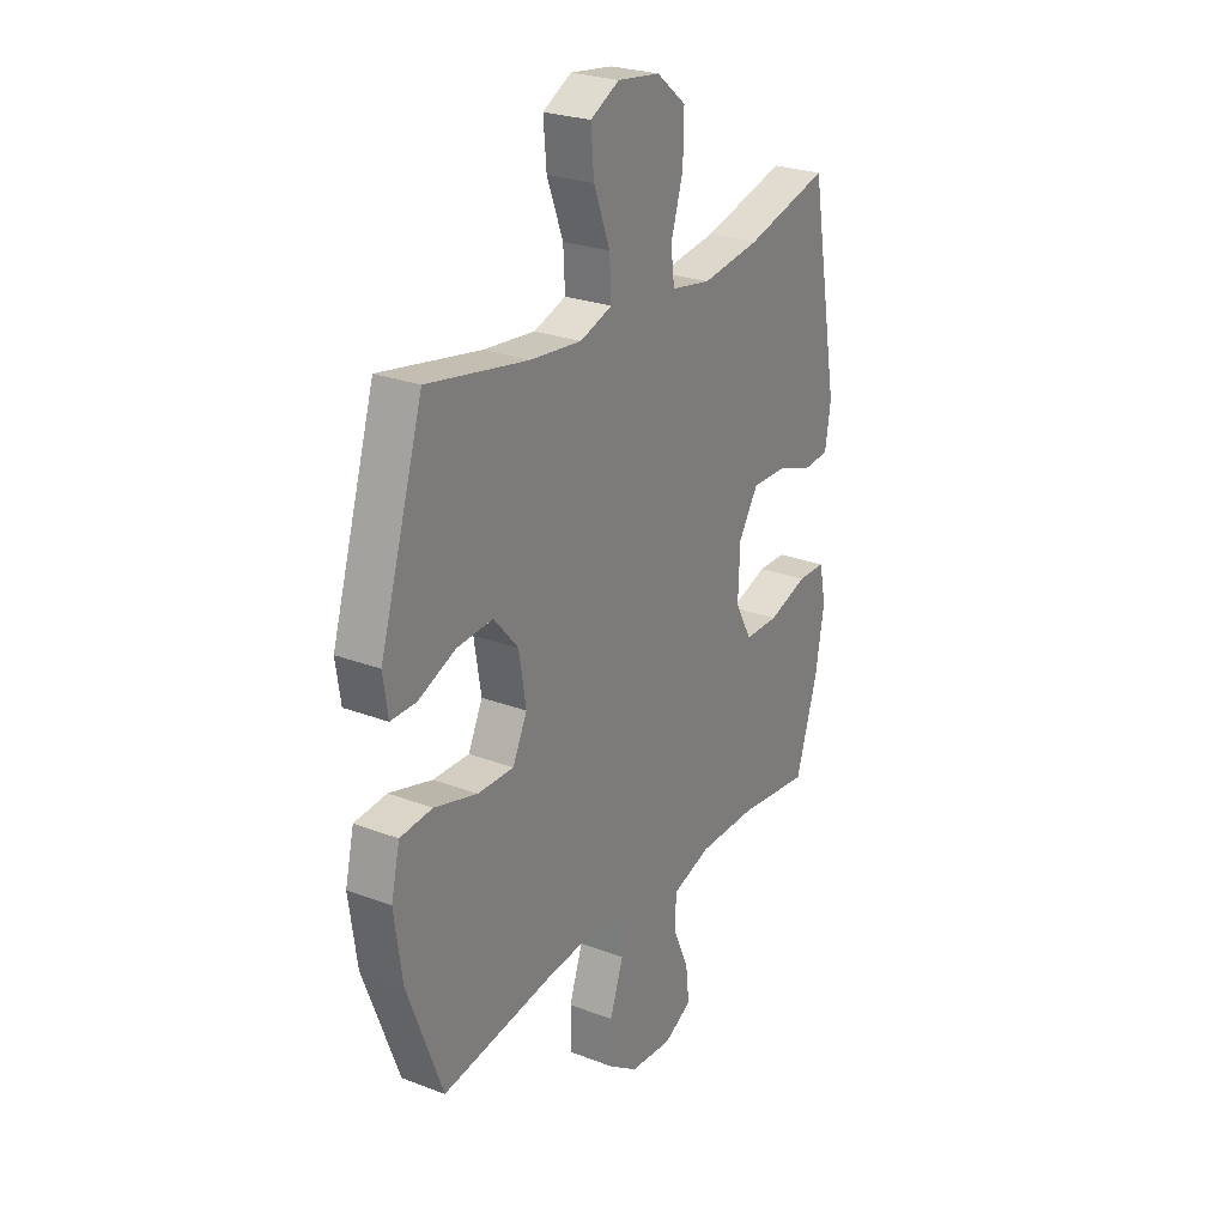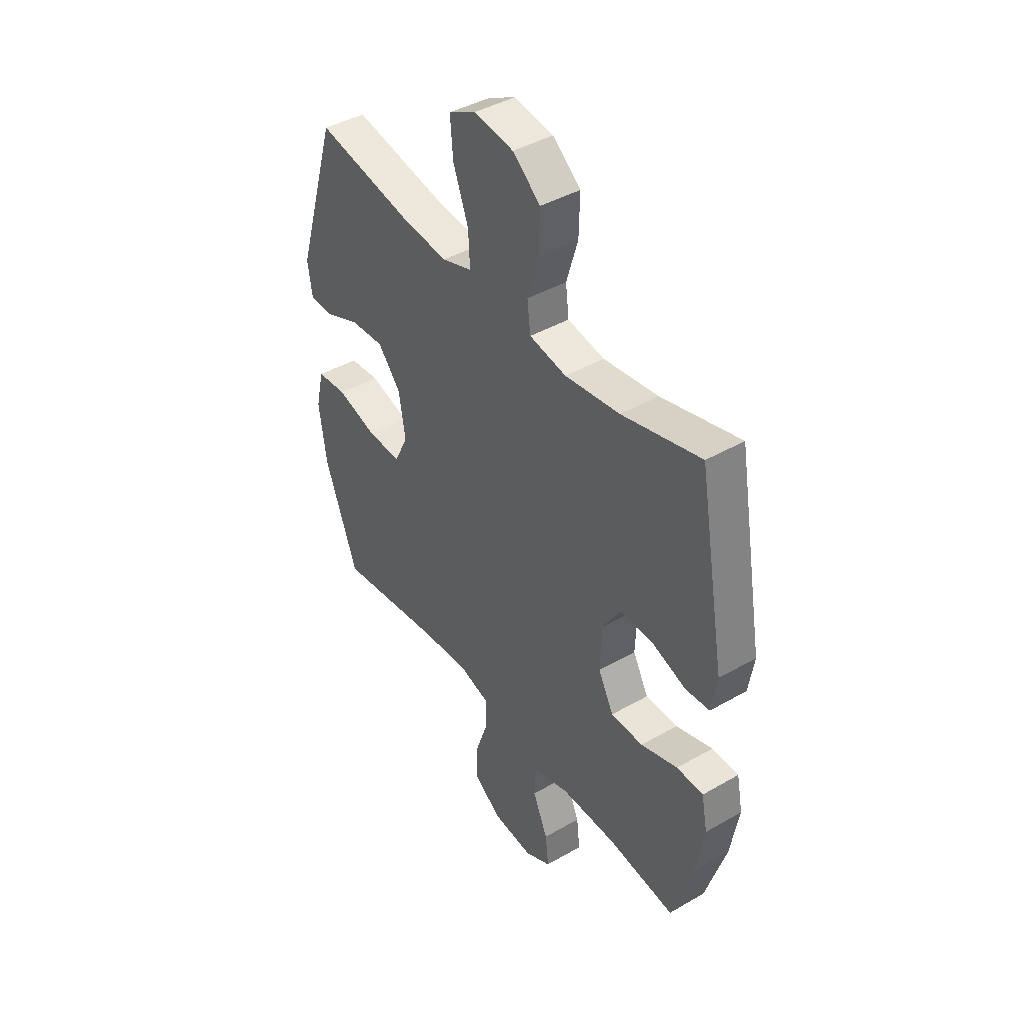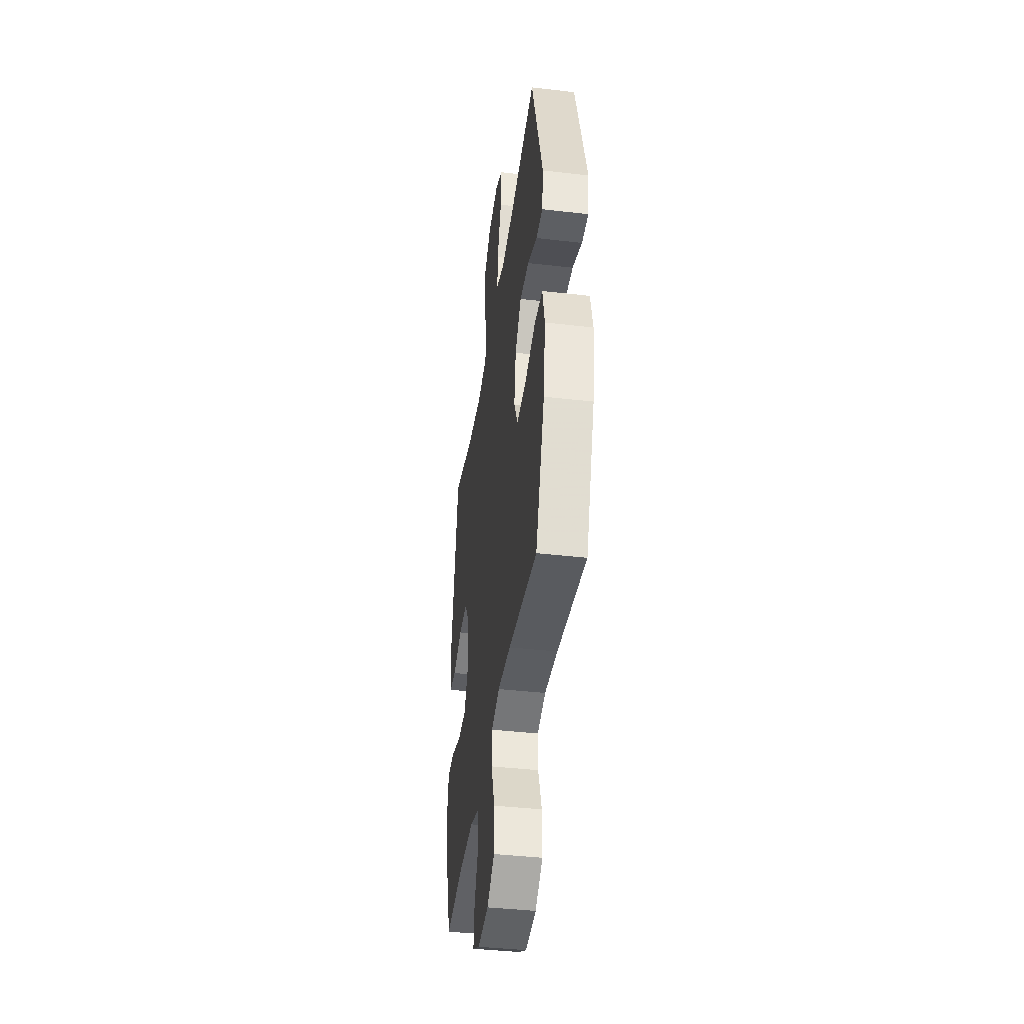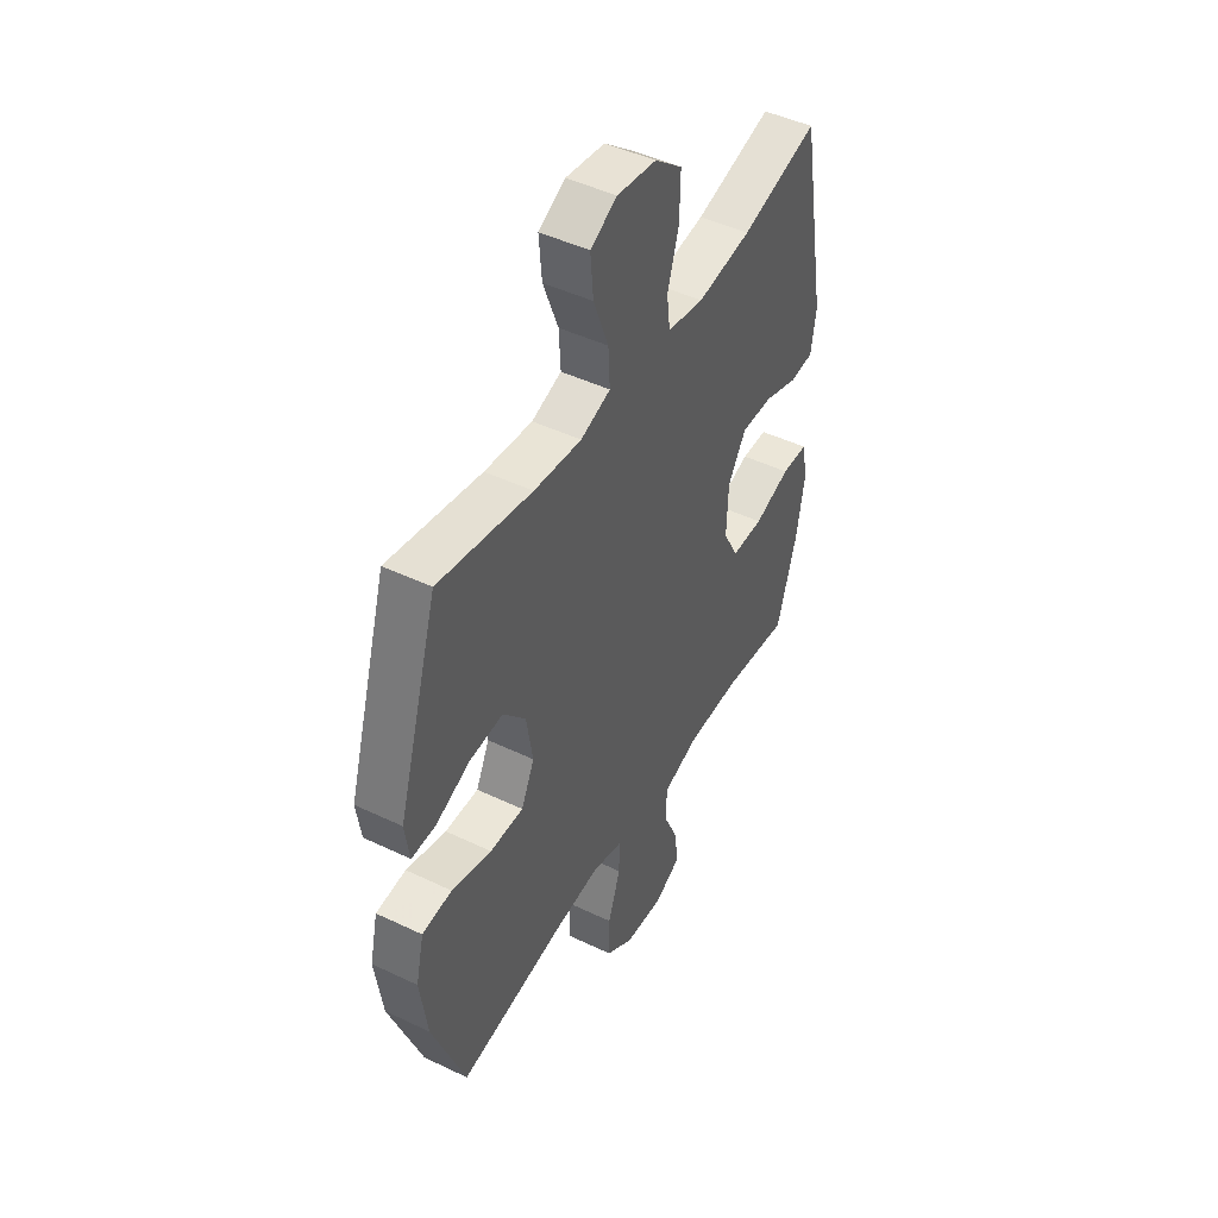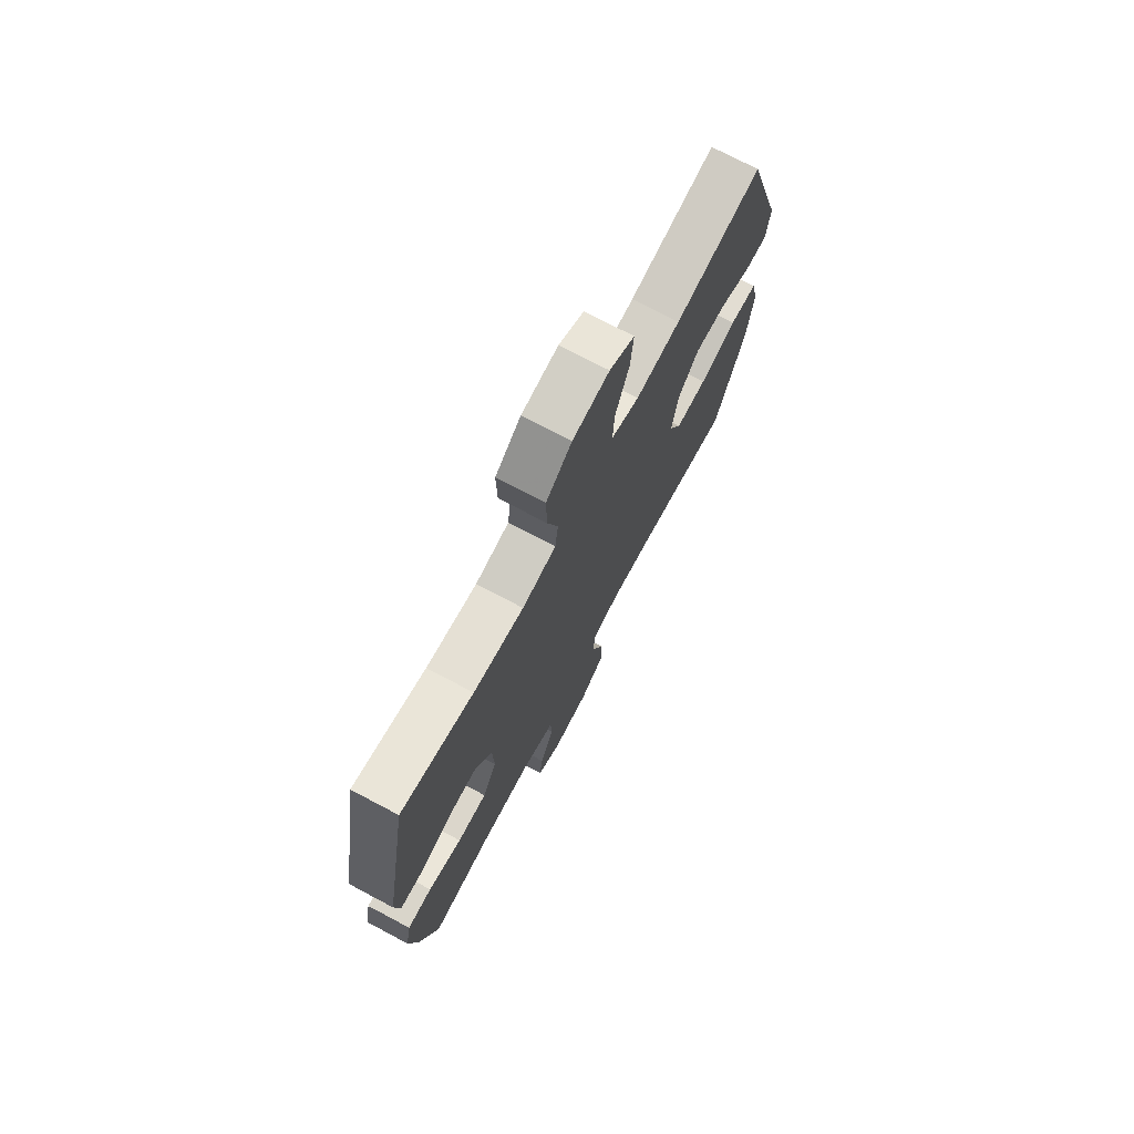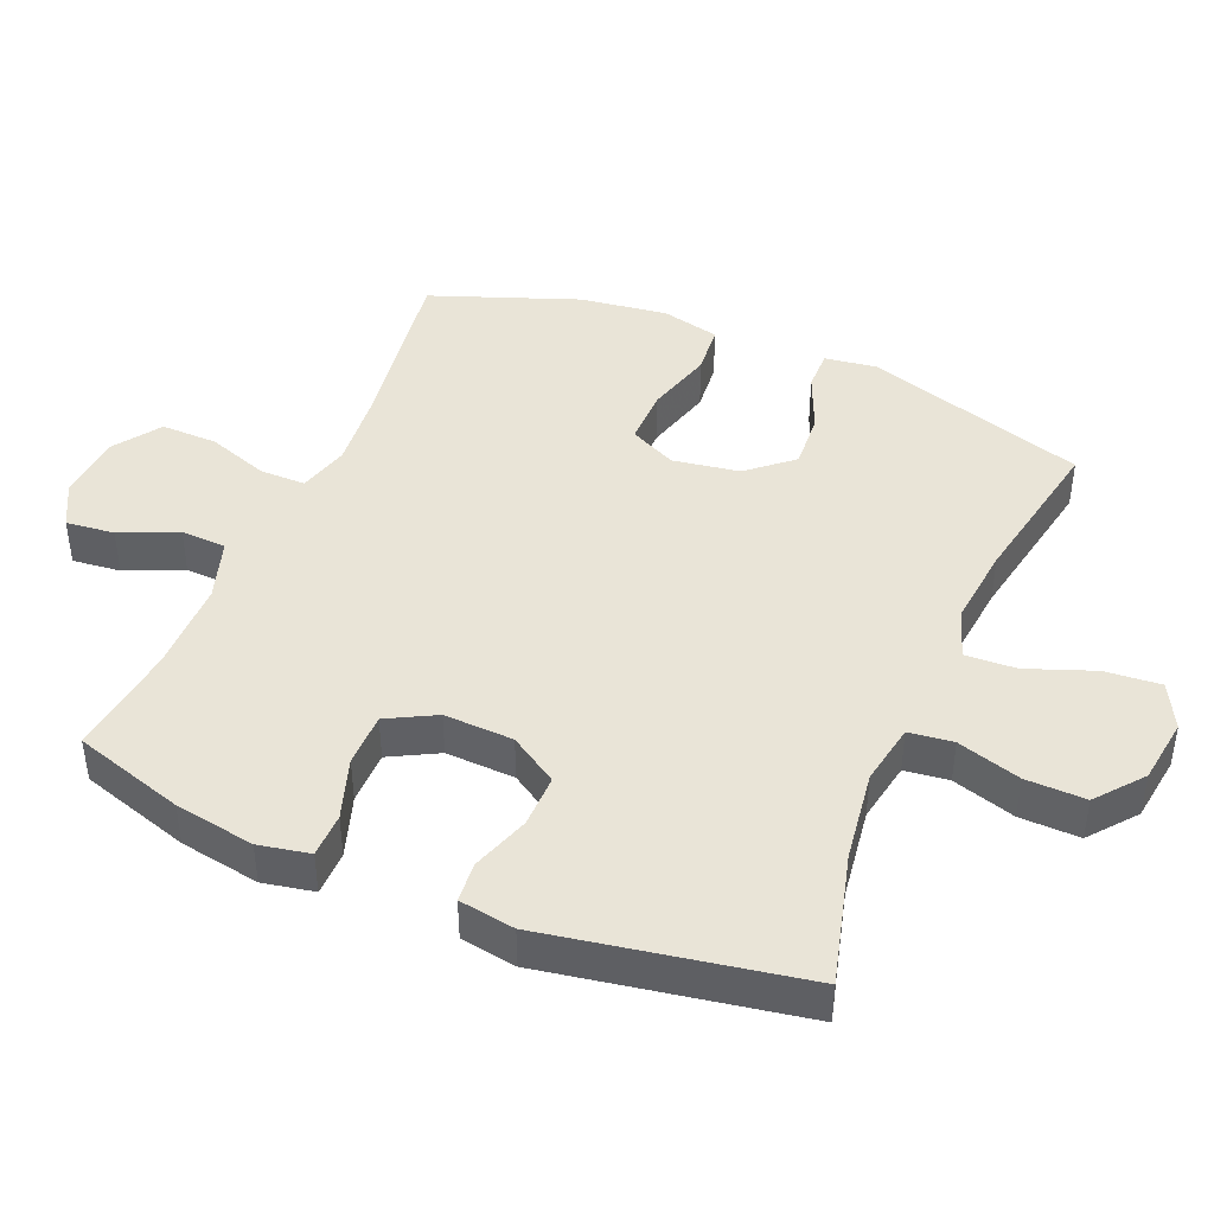
<metadata>
{"format":"obj","ext":"obj","renderer":"f3d","projection":"perspective","resolution":1024,"background":"white","views":[{"elev":25.8,"azim":121.3,"up":"+Z"},{"elev":42.5,"azim":-124.5,"up":"+Z"},{"elev":-41.1,"azim":82.0,"up":"+Z"},{"elev":46.5,"azim":118.6,"up":"+Z"},{"elev":73.6,"azim":-62.1,"up":"+Z"},{"elev":43.4,"azim":-67.1,"up":"+Y"}]}
</metadata>
<code>
v -0.5 0.07 -0.5
v -0.55 0.07 -0.338
v -0.57 0.07 -0.22
v -0.555 0.07 -0.145
v -0.49 0.07 -0.144
v -0.4 0.07 -0.174
v -0.321 0.07 -0.174
v -0.283 0.07 -0.103
v -0.287 0.07 -0.001
v -0.332 0.07 0.07
v -0.41 0.07 0.069
v -0.495 0.07 0.04
v -0.554 0.07 0.045
v -0.567 0.07 0.127
v -0.5 0.07 0.5
v -0.308 0.07 0.449
v -0.174 0.07 0.43
v -0.084 0.07 0.446
v -0.076 0.07 0.511
v -0.104 0.07 0.604
v -0.106 0.07 0.692
v -0.038 0.07 0.747
v 0.059 0.07 0.76
v 0.125 0.07 0.725
v 0.118 0.07 0.643
v 0.081 0.07 0.545
v 0.077 0.07 0.47
v 0.151 0.07 0.445
v 0.269 0.07 0.457
v 0.5 0.07 0.5
v 0.6 0.07 0.174
v 0.589 0.07 0.098
v 0.53 0.07 0.099
v 0.445 0.07 0.135
v 0.362 0.07 0.141
v 0.306 0.07 0.076
v 0.29 0.07 -0.022
v 0.323 0.07 -0.091
v 0.406 0.07 -0.09
v 0.505 0.07 -0.062
v 0.579 0.07 -0.069
v 0.599 0.07 -0.155
v 0.581 0.07 -0.284
v 0.5 0.07 -0.5
v 0.239 0.07 -0.461
v 0.122 0.07 -0.45
v 0.047 0.07 -0.471
v 0.047 0.07 -0.538
v 0.078 0.07 -0.628
v 0.079 0.07 -0.711
v 0.011 0.07 -0.758
v -0.087 0.07 -0.766
v -0.152 0.07 -0.732
v -0.144 0.07 -0.661
v -0.107 0.07 -0.577
v -0.11 0.07 -0.51
v -0.199 0.07 -0.481
v -0.335 0.07 -0.48
v -0.5 0 -0.5
v -0.55 0 -0.338
v -0.57 0 -0.22
v -0.555 0 -0.145
v -0.49 0 -0.144
v -0.4 0 -0.174
v -0.321 0 -0.174
v -0.283 0 -0.103
v -0.287 0 -0.001
v -0.332 0 0.07
v -0.41 0 0.069
v -0.495 0 0.04
v -0.554 0 0.045
v -0.567 0 0.127
v -0.5 0 0.5
v -0.308 0 0.449
v -0.174 0 0.43
v -0.084 0 0.446
v -0.076 0 0.511
v -0.104 0 0.604
v -0.106 0 0.692
v -0.038 0 0.747
v 0.059 0 0.76
v 0.125 0 0.725
v 0.118 0 0.643
v 0.081 0 0.545
v 0.077 0 0.47
v 0.151 0 0.445
v 0.269 0 0.457
v 0.5 0 0.5
v 0.6 0 0.174
v 0.589 0 0.098
v 0.53 0 0.099
v 0.445 0 0.135
v 0.362 0 0.141
v 0.306 0 0.076
v 0.29 0 -0.022
v 0.323 0 -0.091
v 0.406 0 -0.09
v 0.505 0 -0.062
v 0.579 0 -0.069
v 0.599 0 -0.155
v 0.581 0 -0.284
v 0.5 0 -0.5
v 0.239 0 -0.461
v 0.122 0 -0.45
v 0.047 0 -0.471
v 0.047 0 -0.538
v 0.078 0 -0.628
v 0.079 0 -0.711
v 0.011 0 -0.758
v -0.087 0 -0.766
v -0.152 0 -0.732
v -0.144 0 -0.661
v -0.107 0 -0.577
v -0.11 0 -0.51
v -0.199 0 -0.481
v -0.335 0 -0.48
f 52 53 54 55
f 52 55 56
f 51 52 56
f 48 49 50 51
f 47 48 51 56
f 46 47 56 57
f 42 43 44 45
f 42 45 46
f 39 40 41 42
f 38 39 42 46
f 37 38 46 57
f 31 32 33 34
f 29 30 31 34
f 28 29 34 35
f 27 28 35 36
f 23 24 25 26
f 23 26 27
f 22 23 27
f 19 20 21 22
f 18 19 22 27
f 17 18 27 36
f 13 14 15 16
f 11 12 13 16
f 10 11 16 17
f 9 10 17 36
f 3 4 5 6
f 3 6 7
f 58 1 2 3
f 58 3 7
f 57 58 7 8
f 36 37 57
f 8 9 36 57
f 113 112 111 110
f 114 113 110
f 114 110 109
f 109 108 107 106
f 114 109 106 105
f 115 114 105 104
f 103 102 101 100
f 104 103 100
f 100 99 98 97
f 104 100 97 96
f 115 104 96 95
f 92 91 90 89
f 92 89 88 87
f 93 92 87 86
f 94 93 86 85
f 84 83 82 81
f 85 84 81
f 85 81 80
f 80 79 78 77
f 85 80 77 76
f 94 85 76 75
f 74 73 72 71
f 74 71 70 69
f 75 74 69 68
f 94 75 68 67
f 64 63 62 61
f 65 64 61
f 61 60 59 116
f 65 61 116
f 66 65 116 115
f 115 95 94
f 115 94 67 66
f 1 59 60 2
f 2 60 61 3
f 3 61 62 4
f 4 62 63 5
f 5 63 64 6
f 6 64 65 7
f 7 65 66 8
f 8 66 67 9
f 9 67 68 10
f 10 68 69 11
f 11 69 70 12
f 12 70 71 13
f 13 71 72 14
f 14 72 73 15
f 15 73 74 16
f 16 74 75 17
f 17 75 76 18
f 18 76 77 19
f 19 77 78 20
f 20 78 79 21
f 21 79 80 22
f 22 80 81 23
f 23 81 82 24
f 24 82 83 25
f 25 83 84 26
f 26 84 85 27
f 27 85 86 28
f 28 86 87 29
f 29 87 88 30
f 30 88 89 31
f 31 89 90 32
f 32 90 91 33
f 33 91 92 34
f 34 92 93 35
f 35 93 94 36
f 36 94 95 37
f 37 95 96 38
f 38 96 97 39
f 39 97 98 40
f 40 98 99 41
f 41 99 100 42
f 42 100 101 43
f 43 101 102 44
f 44 102 103 45
f 45 103 104 46
f 46 104 105 47
f 47 105 106 48
f 48 106 107 49
f 49 107 108 50
f 50 108 109 51
f 51 109 110 52
f 52 110 111 53
f 53 111 112 54
f 54 112 113 55
f 55 113 114 56
f 56 114 115 57
f 57 115 116 58
f 58 116 59 1

</code>
